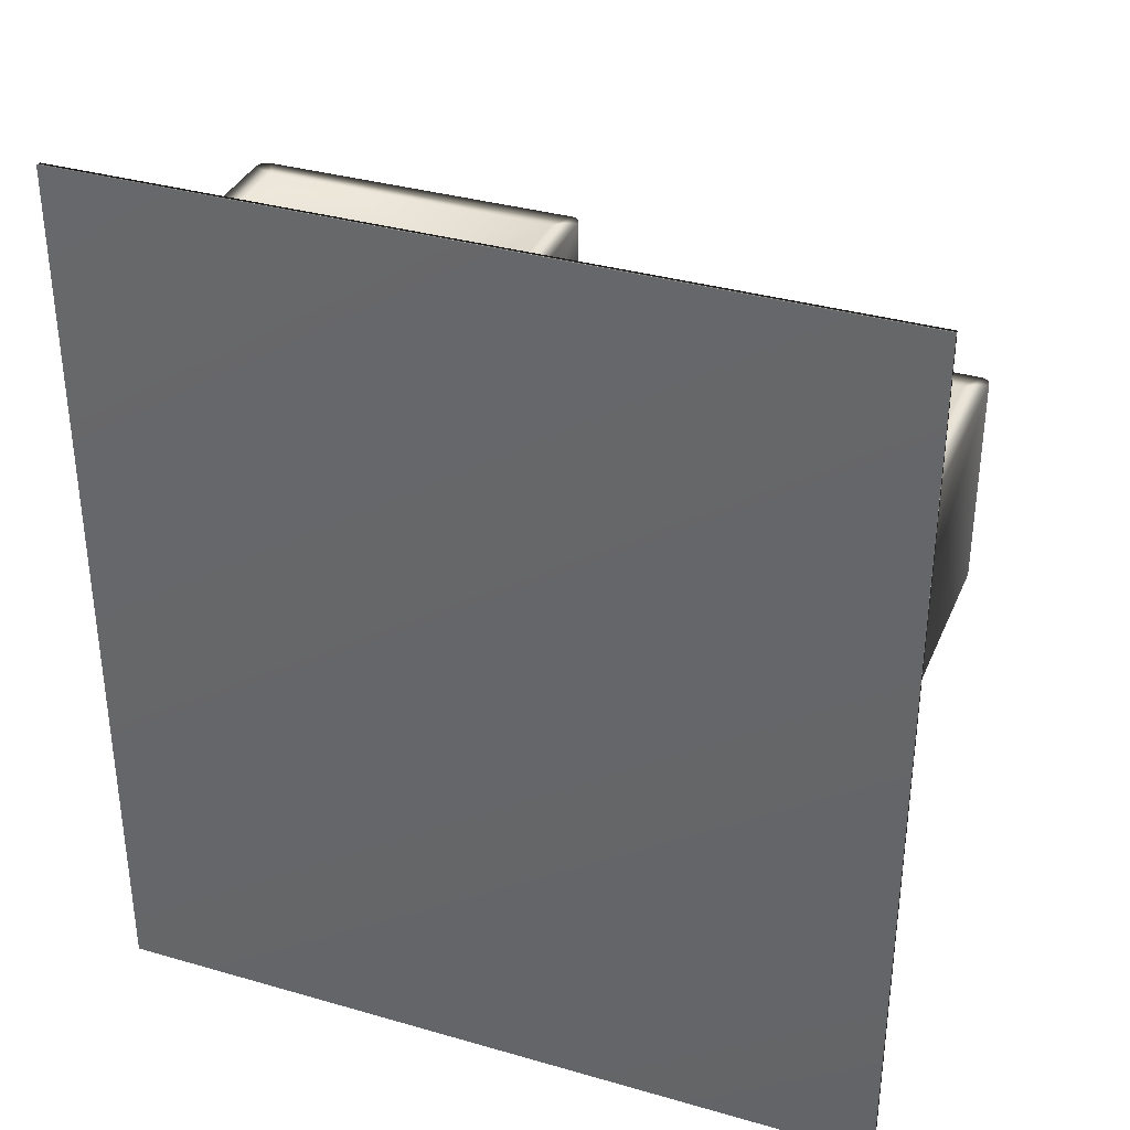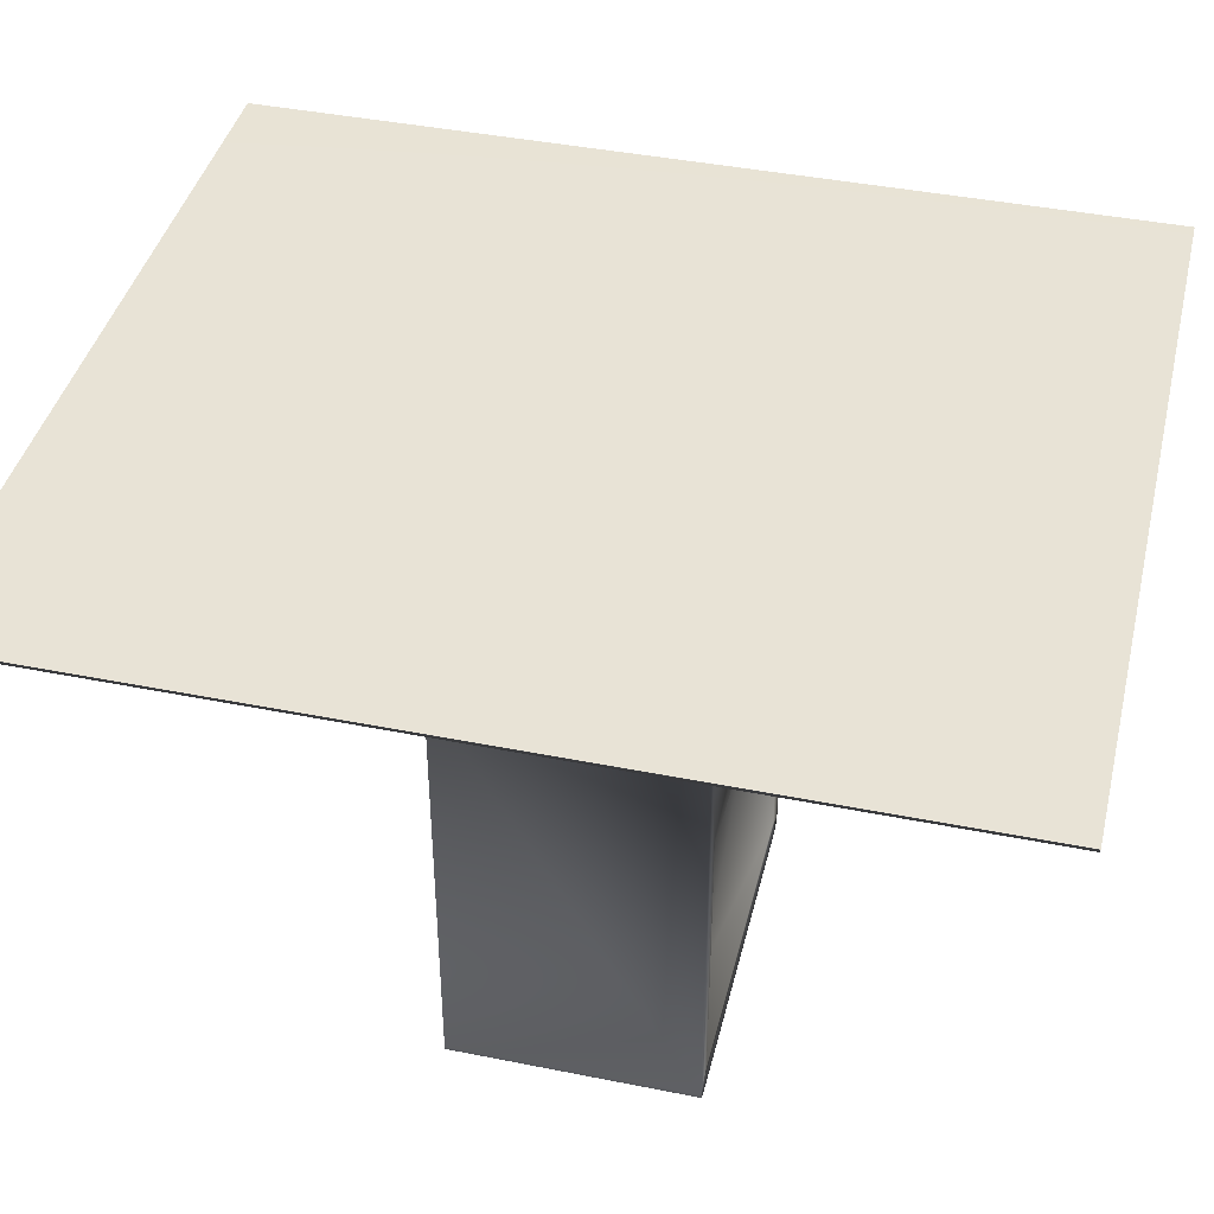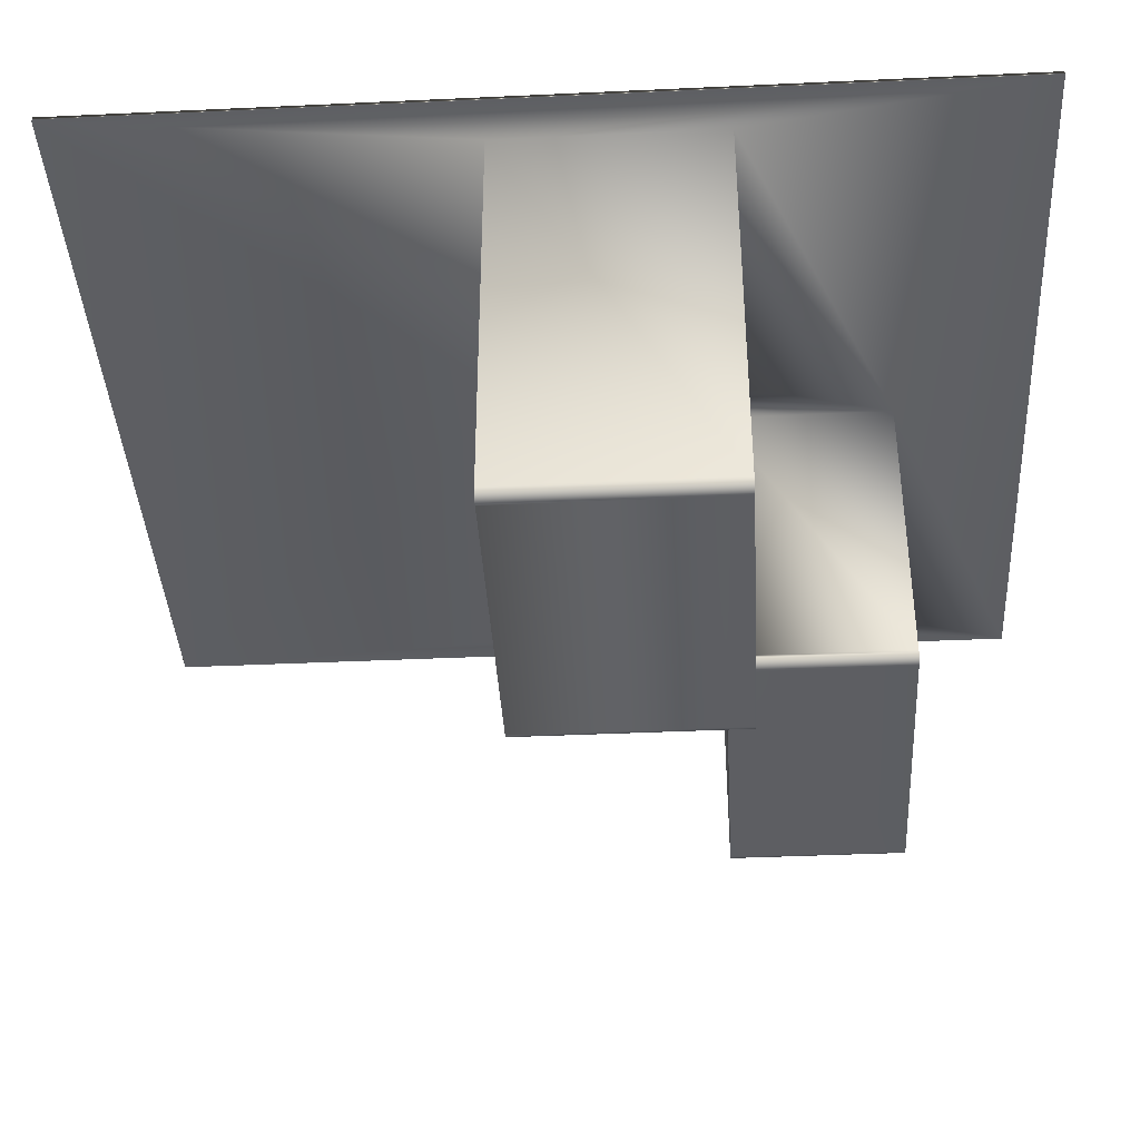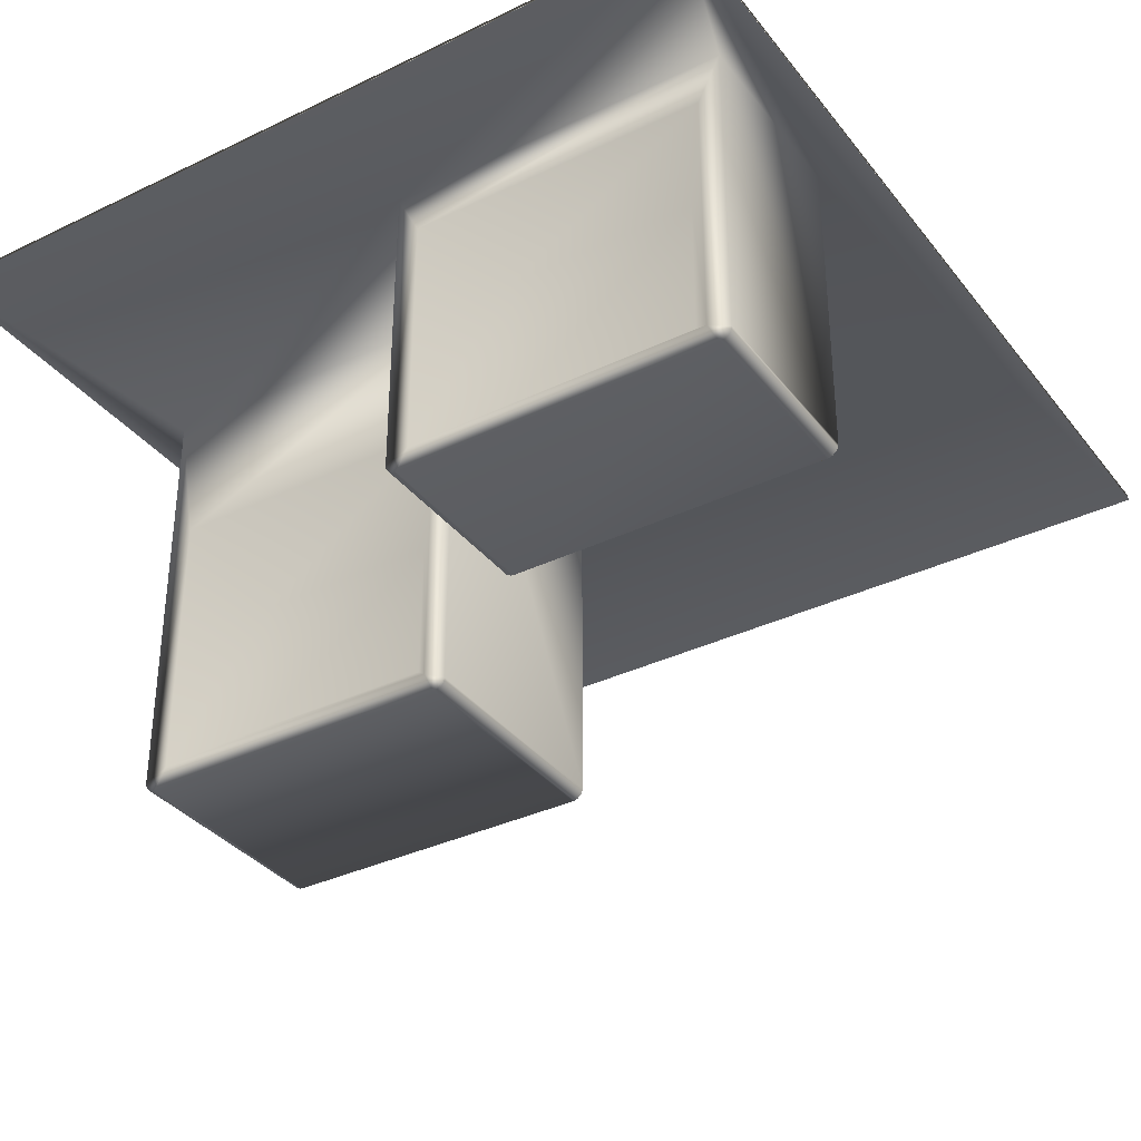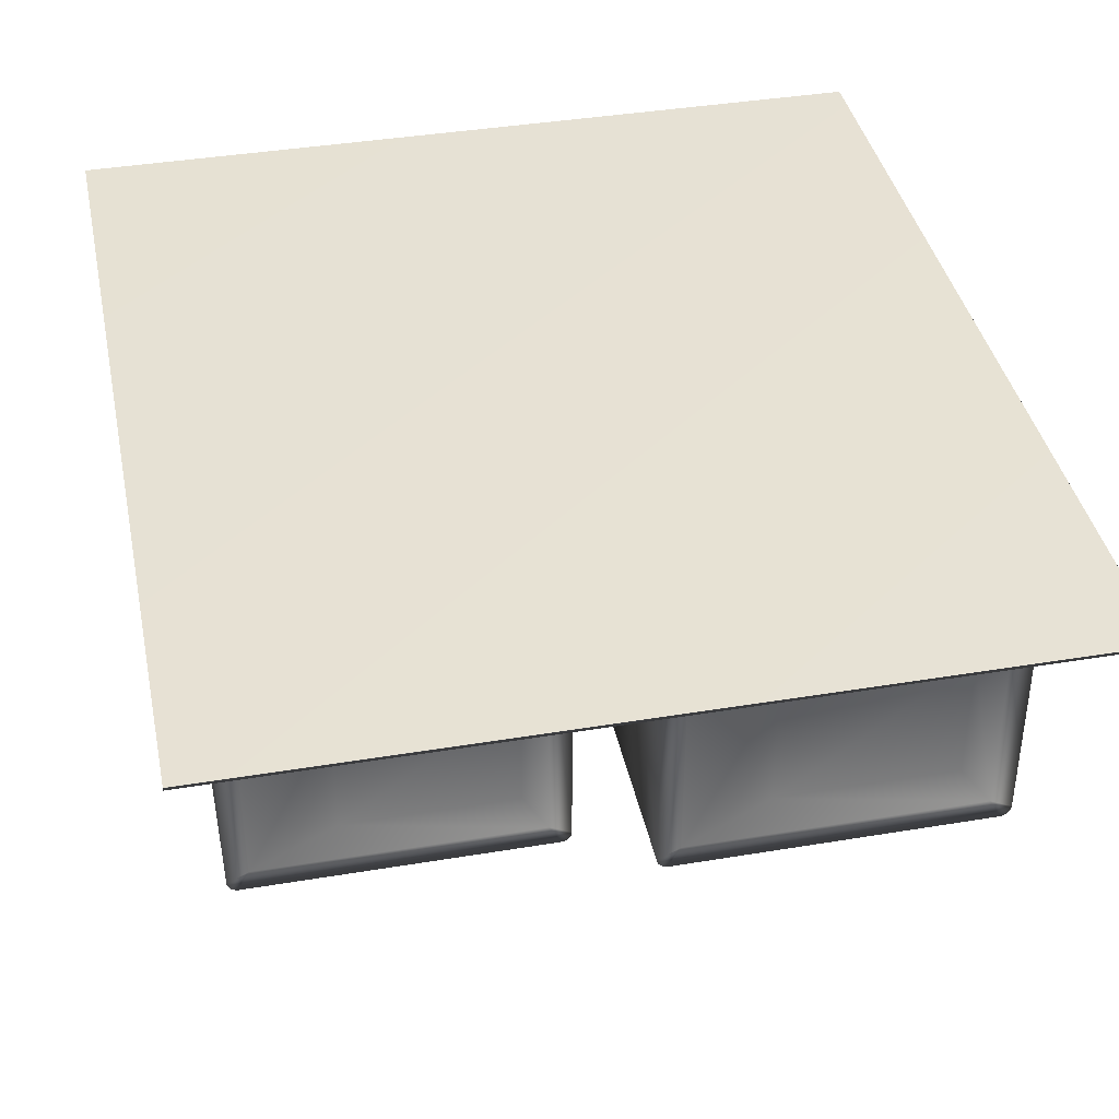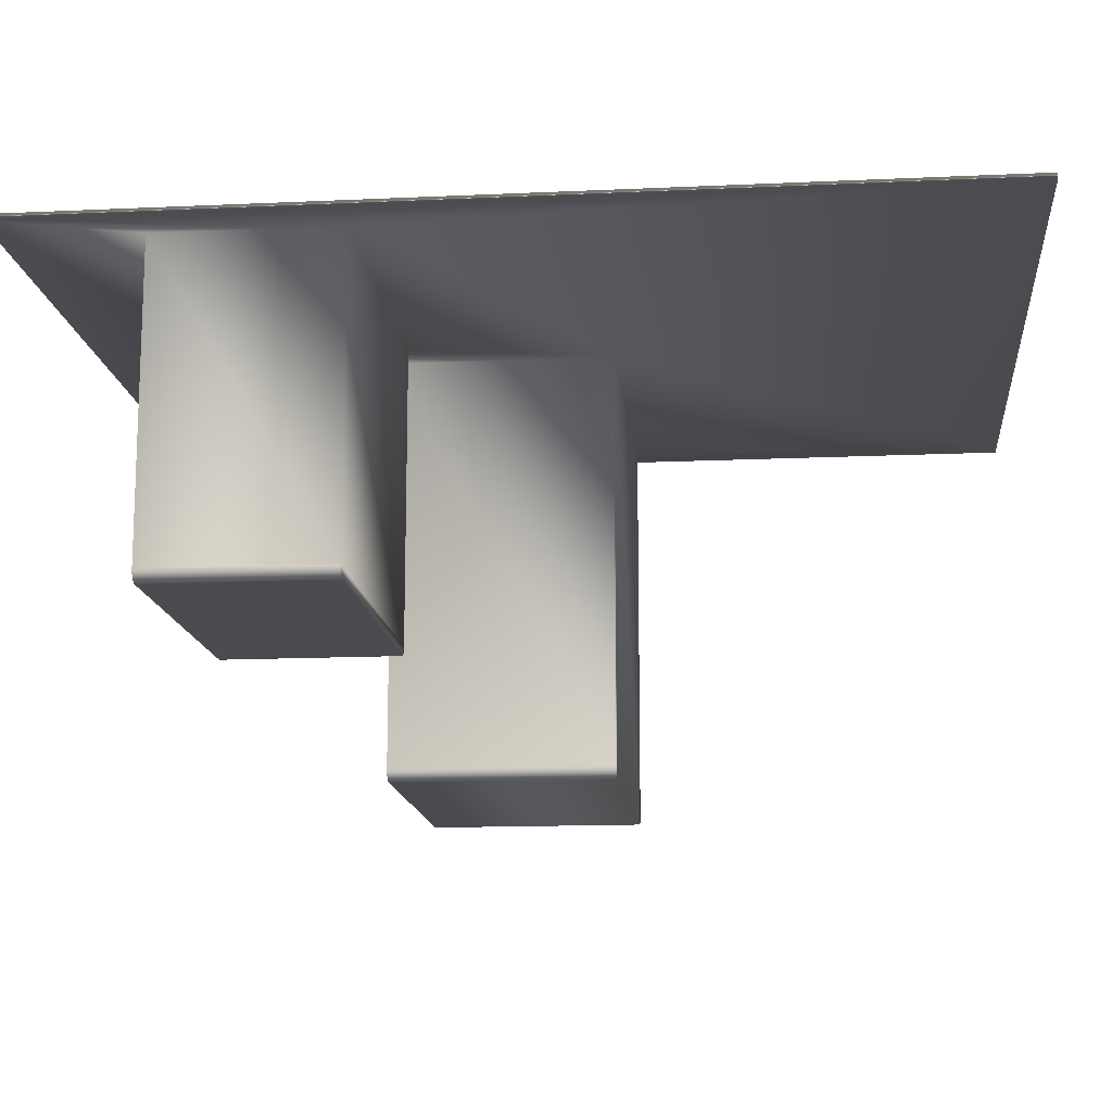
<metadata>
{"format":"obj","ext":"obj","renderer":"f3d","projection":"perspective","resolution":1024,"background":"white","views":[{"elev":35.1,"azim":21.0,"up":"+Y"},{"elev":41.6,"azim":103.6,"up":"+Z"},{"elev":-39.4,"azim":93.3,"up":"+Z"},{"elev":-35.1,"azim":-147.4,"up":"+Z"},{"elev":39.5,"azim":168.3,"up":"+Z"},{"elev":-14.1,"azim":-84.2,"up":"+Z"}]}
</metadata>
<code>
v -13.89 26 -15.42
v -13.72 24.5 -15.42
v -15.14 26 -15.42
v -16.72 24.5 -15.42
v -16.55 26.75 -15.42
v -16.72 27.92 -15.42
v -16.55 27.42 -15.42
v -15.3 27.42 -15.42
v -13.72 27.92 -15.42
v -13.89 26.83 -15.42
v -15.14 26.83 -15.42
v -15.3 26.75 -15.42
v -13.72 24.5 -15.4
v -13.72 27.92 -15.4
v -16.72 27.92 -15.4
v -16.72 24.5 -15.4
v -15.35 26.75 -16.58
v -15.35 27.42 -16.58
v -15.33 26.75 -16.58
v -15.33 27.42 -16.58
v -15.32 26.75 -16.58
v -15.32 27.42 -16.58
v -15.32 26.75 -16.57
v -15.32 27.42 -16.57
v -15.31 26.75 -16.56
v -15.31 27.42 -16.56
v -15.3 26.75 -16.55
v -15.3 27.42 -16.55
v -15.3 26.75 -16.54
v -15.3 27.42 -16.54
v -16.51 27.42 -16.58
v -16.51 26.75 -16.58
v -16.55 26.75 -16.54
v -16.55 27.42 -16.54
v -16.55 26.75 -16.55
v -16.55 27.42 -16.55
v -16.55 26.75 -16.56
v -16.55 27.42 -16.56
v -16.54 26.75 -16.57
v -16.54 27.42 -16.57
v -16.53 26.75 -16.58
v -16.53 27.42 -16.58
v -16.52 26.75 -16.58
v -16.52 27.42 -16.58
v -15.72 27.33 -16.42
v -15.72 27.33 -15.92
v -15.39 27.42 -16.5
v -15.39 27.42 -15.58
v -16.39 27.33 -15.92
v -16.47 27.42 -15.58
v -16.39 27.33 -16.42
v -16.47 27.42 -16.5
v -13.93 26 -17
v -13.93 26.83 -17
v -13.92 26 -17
v -13.92 26.83 -17
v -13.91 26 -16.99
v -13.91 26.83 -16.99
v -13.9 26 -16.99
v -13.9 26.83 -16.99
v -13.89 26 -16.98
v -13.89 26.83 -16.98
v -13.89 26 -16.97
v -13.89 26.83 -16.97
v -13.89 26 -16.96
v -13.89 26.83 -16.96
v -15.1 26.83 -17
v -15.1 26 -17
v -15.14 26 -16.96
v -15.14 26.83 -16.96
v -15.14 26 -16.97
v -15.14 26.83 -16.97
v -15.13 26 -16.98
v -15.13 26.83 -16.98
v -15.12 26 -16.99
v -15.12 26.83 -16.99
v -15.12 26 -16.99
v -15.12 26.83 -16.99
v -15.11 26 -17
v -15.11 26.83 -17
v -14.3 26.75 -16.83
v -14.3 26.75 -16.33
v -13.97 26.83 -16.91
v -13.97 26.83 -15.91
v -14.97 26.75 -16.33
v -15.05 26.83 -15.91
v -14.97 26.75 -16.83
v -15.05 26.83 -16.91
f 1 2 3
f 3 2 4
f 3 4 5
f 5 4 6
f 5 6 7
f 7 6 8
f 8 6 9
f 8 9 10
f 10 9 1
f 1 9 2
f 10 11 8
f 8 11 12
f 12 11 3
f 12 3 5
f 2 9 13
f 13 9 14
f 15 16 14
f 14 16 13
f 2 13 4
f 4 13 16
f 6 15 9
f 9 15 14
f 6 4 15
f 15 4 16
f 17 18 19
f 19 18 20
f 19 20 21
f 21 20 22
f 21 22 23
f 23 22 24
f 23 24 25
f 25 24 26
f 25 26 27
f 27 26 28
f 27 28 29
f 29 28 30
f 18 17 31
f 31 17 32
f 33 34 35
f 35 34 36
f 35 36 37
f 37 36 38
f 37 38 39
f 39 38 40
f 39 40 41
f 41 40 42
f 41 42 43
f 43 42 44
f 43 44 32
f 32 44 31
f 12 5 29
f 29 5 33
f 29 33 32
f 32 33 35
f 32 35 37
f 37 39 32
f 32 39 41
f 32 41 43
f 32 17 29
f 29 17 27
f 27 17 25
f 25 17 23
f 23 17 21
f 21 17 19
f 8 12 30
f 30 12 29
f 34 33 7
f 7 33 5
f 45 46 47
f 47 46 48
f 49 50 46
f 46 50 48
f 51 45 52
f 52 45 47
f 51 49 45
f 45 49 46
f 7 8 48
f 48 8 30
f 48 30 47
f 47 30 18
f 47 18 31
f 30 28 18
f 18 28 26
f 18 26 24
f 24 22 18
f 18 22 20
f 47 31 52
f 52 31 44
f 52 44 42
f 42 40 52
f 52 40 38
f 52 38 36
f 36 34 52
f 52 34 50
f 50 34 7
f 50 7 48
f 51 52 49
f 49 52 50
f 53 54 55
f 55 54 56
f 55 56 57
f 57 56 58
f 57 58 59
f 59 58 60
f 59 60 61
f 61 60 62
f 61 62 63
f 63 62 64
f 63 64 65
f 65 64 66
f 54 53 67
f 67 53 68
f 69 70 71
f 71 70 72
f 71 72 73
f 73 72 74
f 73 74 75
f 75 74 76
f 75 76 77
f 77 76 78
f 77 78 79
f 79 78 80
f 79 80 68
f 68 80 67
f 65 1 53
f 53 1 3
f 53 3 68
f 68 3 69
f 68 69 79
f 79 69 77
f 77 69 75
f 75 69 73
f 73 69 71
f 53 55 65
f 65 55 57
f 65 57 59
f 59 61 65
f 65 61 63
f 10 1 66
f 66 1 65
f 81 82 83
f 83 82 84
f 85 86 82
f 82 86 84
f 87 85 81
f 81 85 82
f 87 81 88
f 88 81 83
f 11 10 84
f 84 10 66
f 84 66 83
f 83 66 54
f 83 54 67
f 64 62 66
f 66 62 60
f 66 60 58
f 58 56 66
f 66 56 54
f 80 70 67
f 67 70 88
f 67 88 83
f 80 78 70
f 70 78 76
f 70 76 74
f 74 72 70
f 88 70 86
f 86 70 11
f 86 11 84
f 87 88 85
f 85 88 86
f 70 69 11
f 11 69 3

</code>
